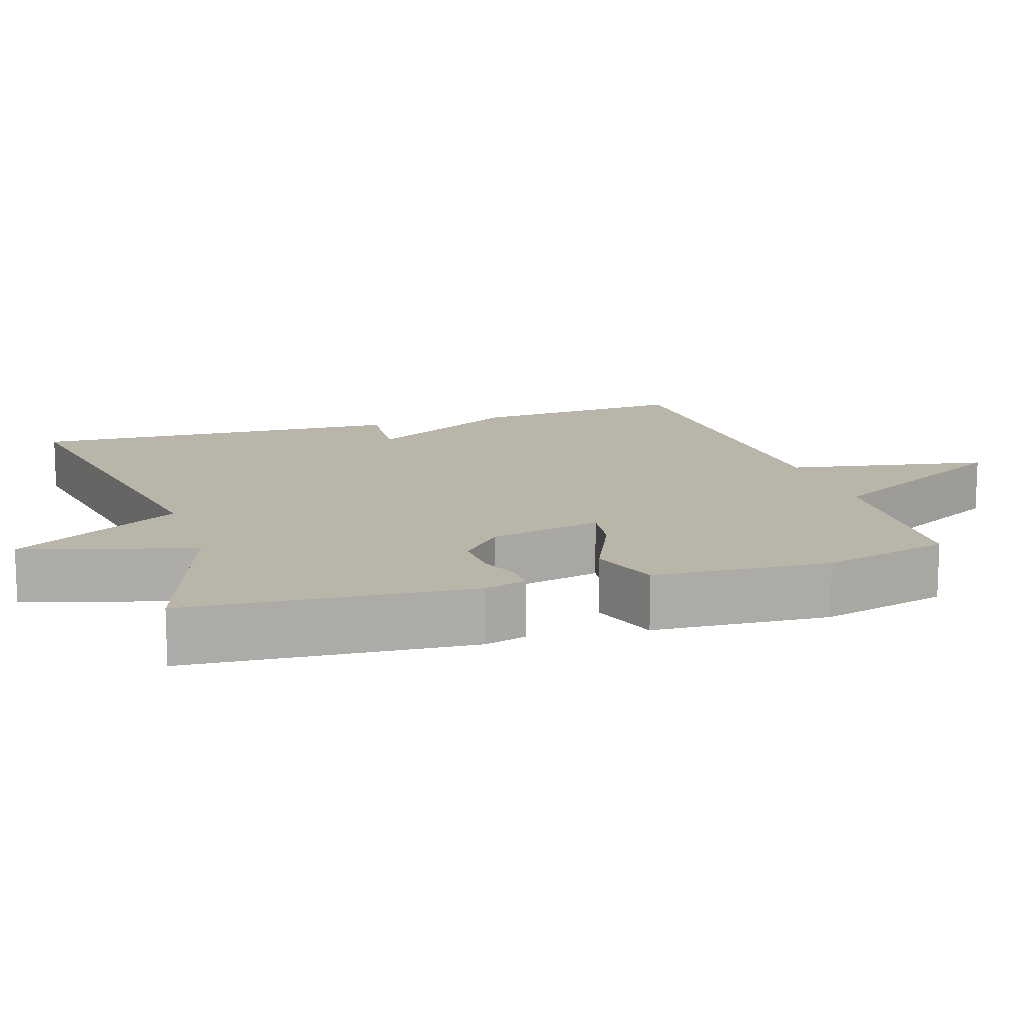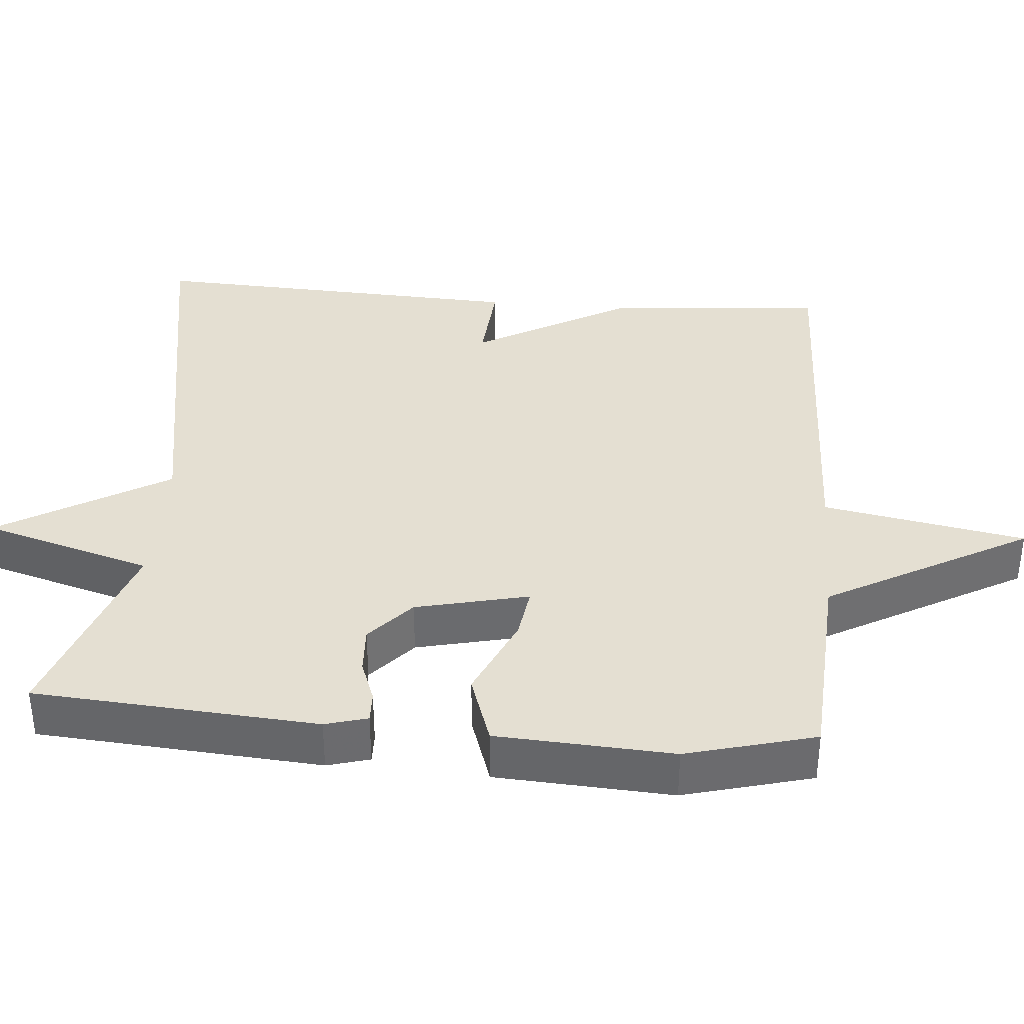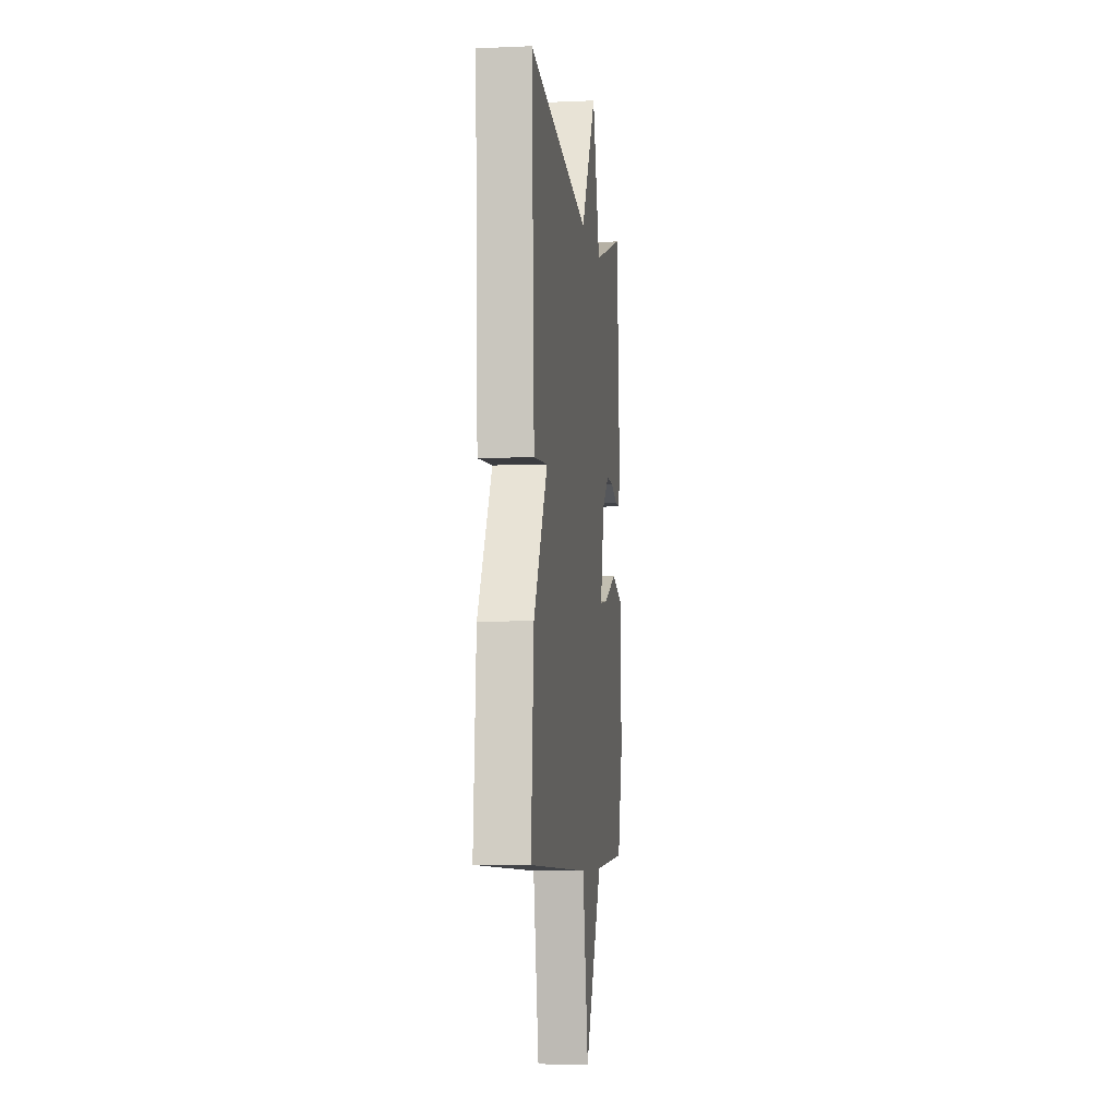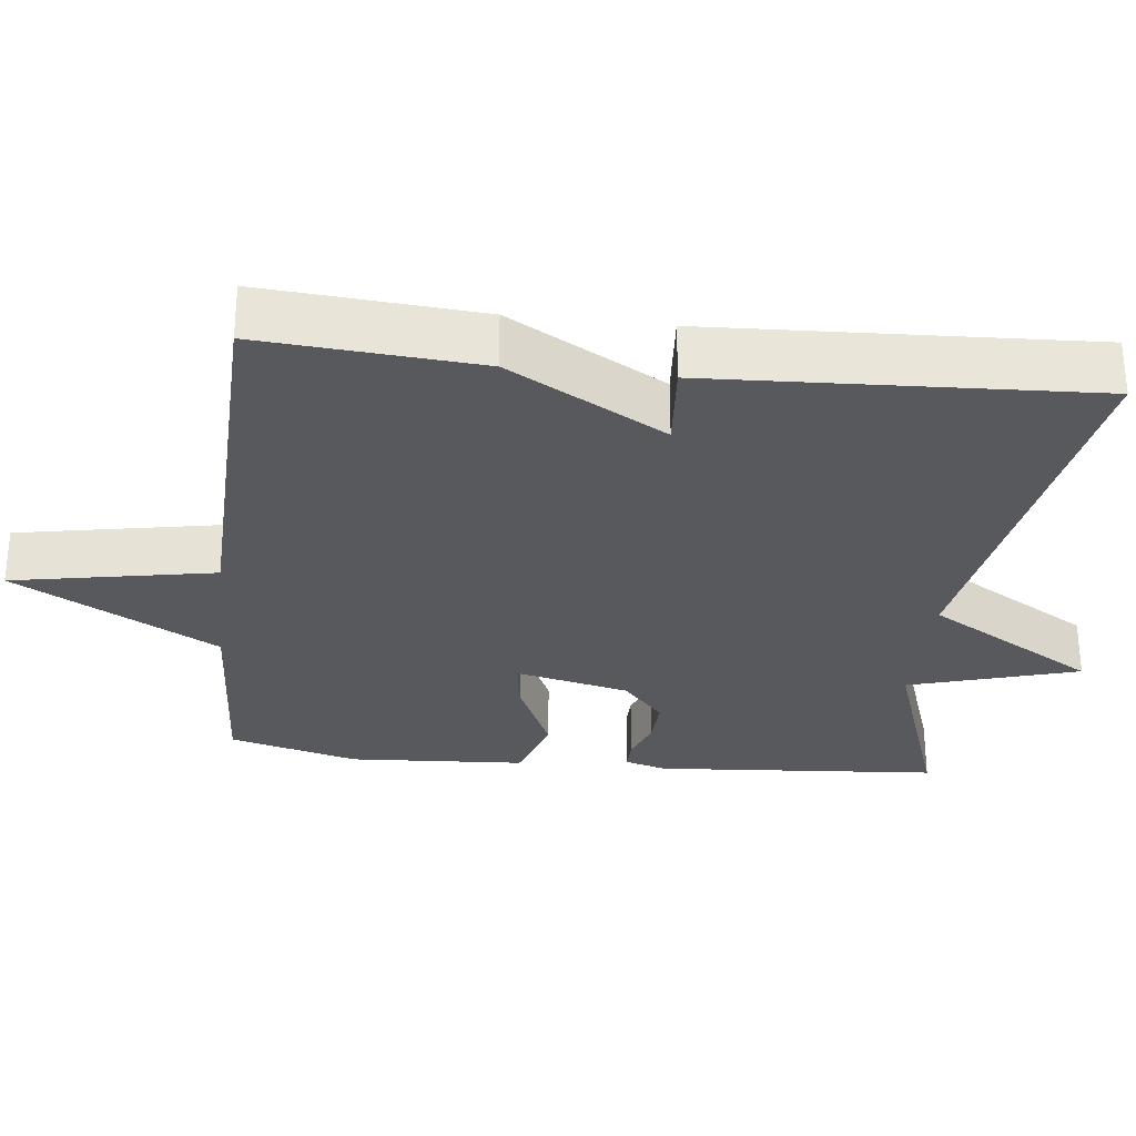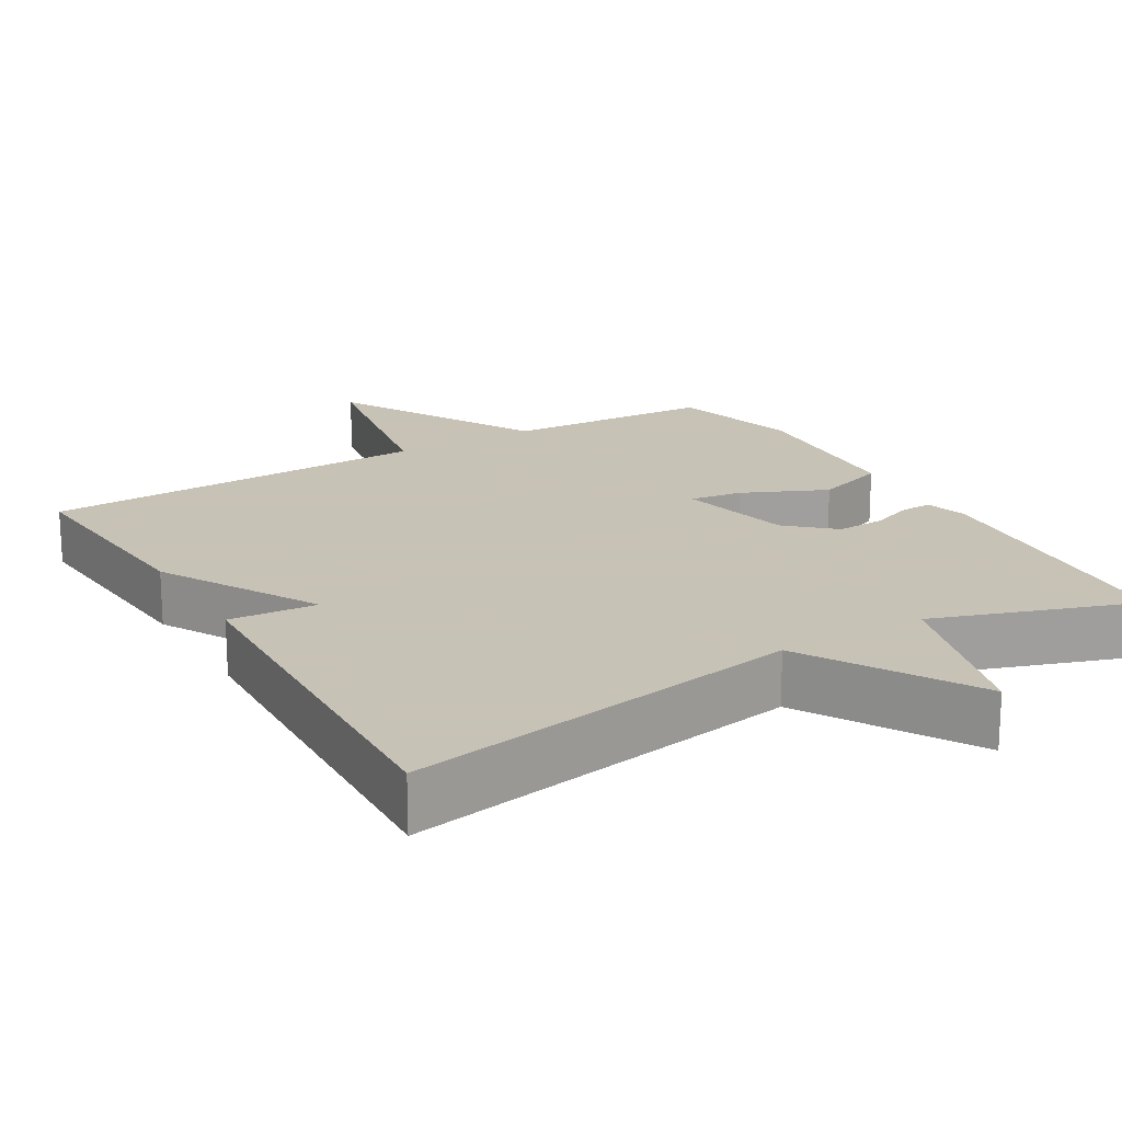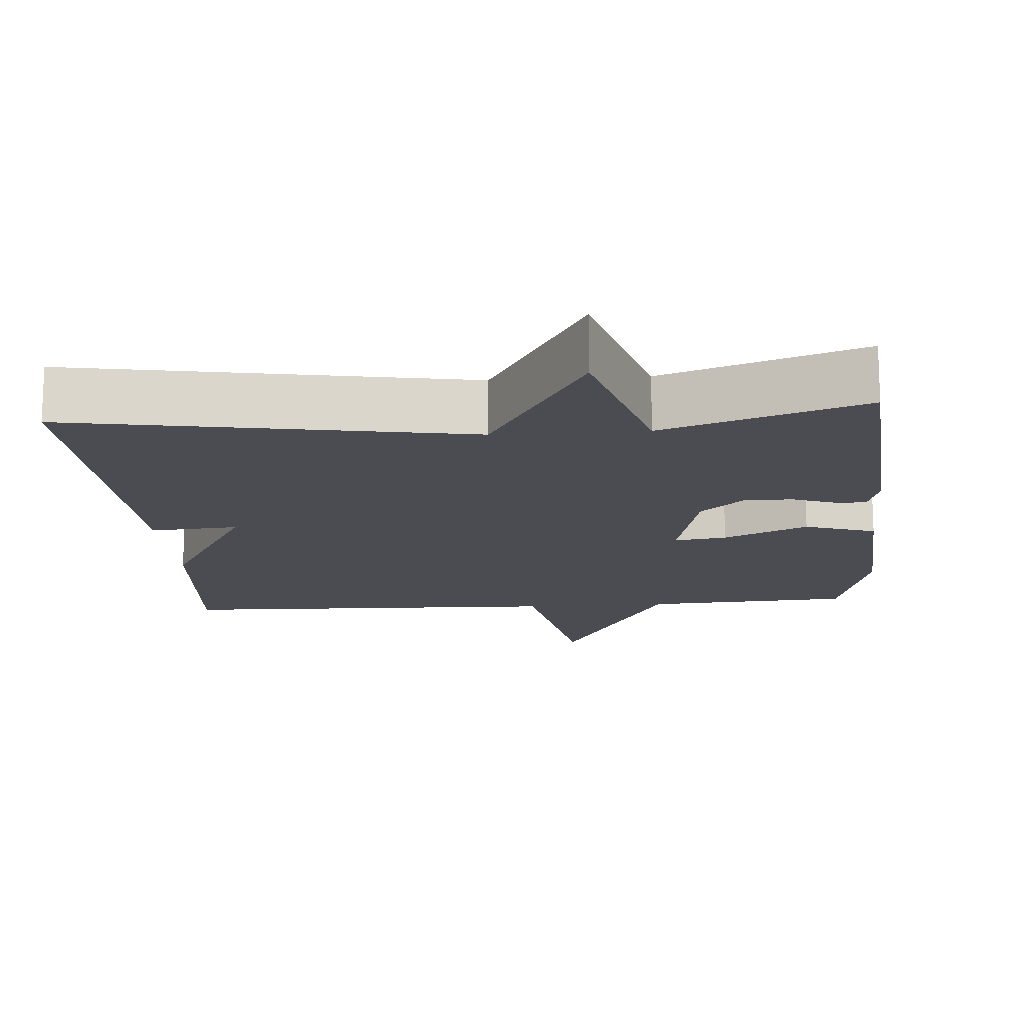
<metadata>
{"format":"obj","ext":"obj","renderer":"f3d","projection":"perspective","resolution":1024,"background":"white","views":[{"elev":13.4,"azim":72.2,"up":"+Y"},{"elev":37.0,"azim":94.7,"up":"+Y"},{"elev":-6.4,"azim":-82.6,"up":"+Z"},{"elev":-29.7,"azim":-96.3,"up":"+Y"},{"elev":19.1,"azim":-30.6,"up":"+Y"},{"elev":-15.4,"azim":4.4,"up":"+Y"}]}
</metadata>
<code>
v -0.5 0.07 0.5
v 0.031 0.07 0.408
v 0.165 0.07 0.635
v 0.231 0.07 0.408
v 0.5 0.07 0.5
v 0.528 0.07 0.12
v 0.512 0.07 0.063
v 0.471 0.07 0.064
v 0.414 0.07 0.085
v 0.35 0.07 0.088
v 0.289 0.07 0.033
v 0.254 0.07 -0.119
v 0.324 0.07 -0.109
v 0.437 0.07 -0.058
v 0.532 0.07 -0.09
v 0.546 0.07 -0.327
v 0.5 0.07 -0.5
v 0.222 0.07 -0.516
v 0.072 0.07 -0.787
v 0.022 0.07 -0.516
v -0.5 0.07 -0.5
v -0.477 0.07 -0.208
v -0.359 0.07 0.001
v -0.477 0.07 -0.008
v -0.5 0 0.5
v 0.031 0 0.408
v 0.165 0 0.635
v 0.231 0 0.408
v 0.5 0 0.5
v 0.528 0 0.12
v 0.512 0 0.063
v 0.471 0 0.064
v 0.414 0 0.085
v 0.35 0 0.088
v 0.289 0 0.033
v 0.254 0 -0.119
v 0.324 0 -0.109
v 0.437 0 -0.058
v 0.532 0 -0.09
v 0.546 0 -0.327
v 0.5 0 -0.5
v 0.222 0 -0.516
v 0.072 0 -0.787
v 0.022 0 -0.516
v -0.5 0 -0.5
v -0.477 0 -0.208
v -0.359 0 0.001
v -0.477 0 -0.008
f 23 24 1 2
f 22 23 2
f 21 22 2
f 20 21 2
f 2 3 4
f 20 2 4
f 19 20 4
f 18 19 4
f 16 17 18
f 15 16 18
f 14 15 18
f 13 14 18
f 12 13 18
f 12 18 4
f 11 12 4
f 10 11 4 5
f 9 10 5 6
f 6 7 8 9
f 26 25 48 47
f 26 47 46
f 26 46 45
f 26 45 44
f 28 27 26
f 28 26 44
f 28 44 43
f 28 43 42
f 42 41 40
f 42 40 39
f 42 39 38
f 42 38 37
f 42 37 36
f 28 42 36
f 28 36 35
f 29 28 35 34
f 30 29 34 33
f 33 32 31 30
f 1 25 26 2
f 2 26 27 3
f 3 27 28 4
f 4 28 29 5
f 5 29 30 6
f 6 30 31 7
f 7 31 32 8
f 8 32 33 9
f 9 33 34 10
f 10 34 35 11
f 11 35 36 12
f 12 36 37 13
f 13 37 38 14
f 14 38 39 15
f 15 39 40 16
f 16 40 41 17
f 17 41 42 18
f 18 42 43 19
f 19 43 44 20
f 20 44 45 21
f 21 45 46 22
f 22 46 47 23
f 23 47 48 24
f 24 48 25 1

</code>
